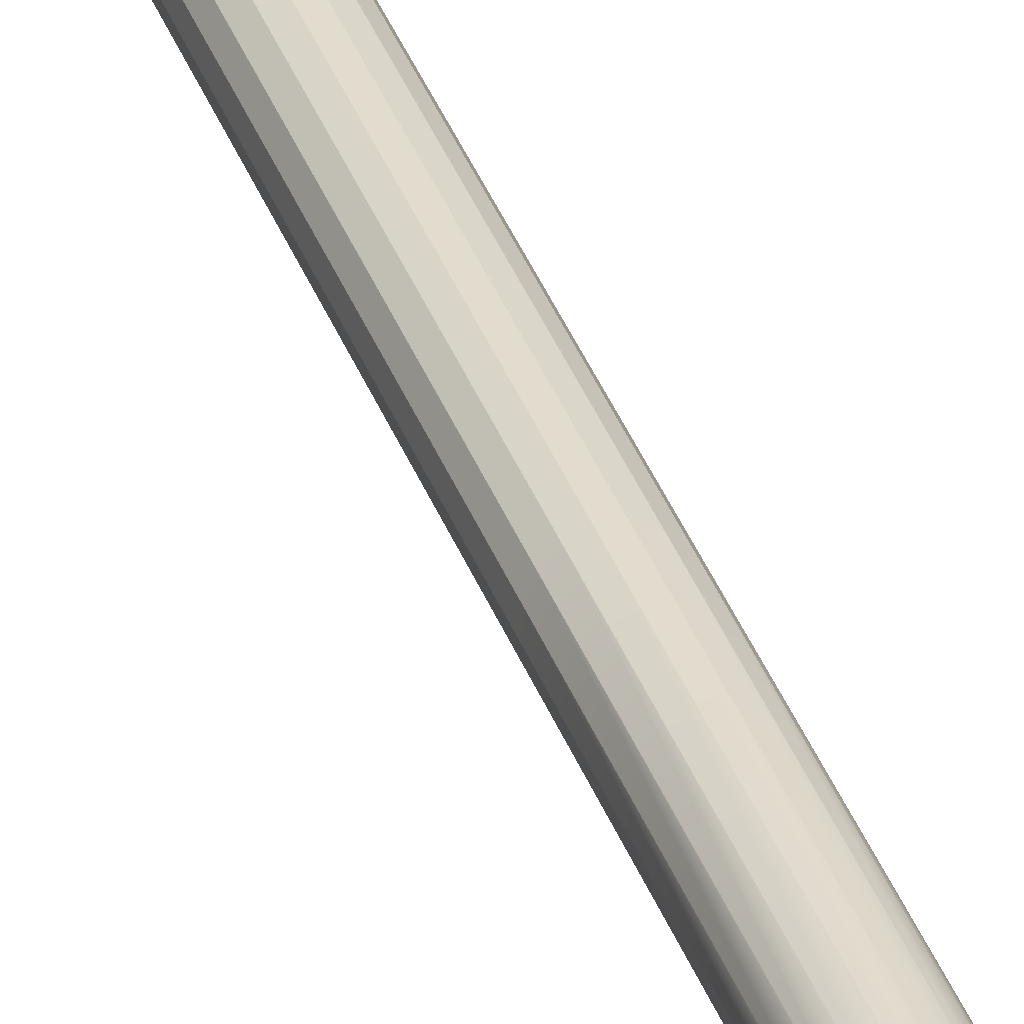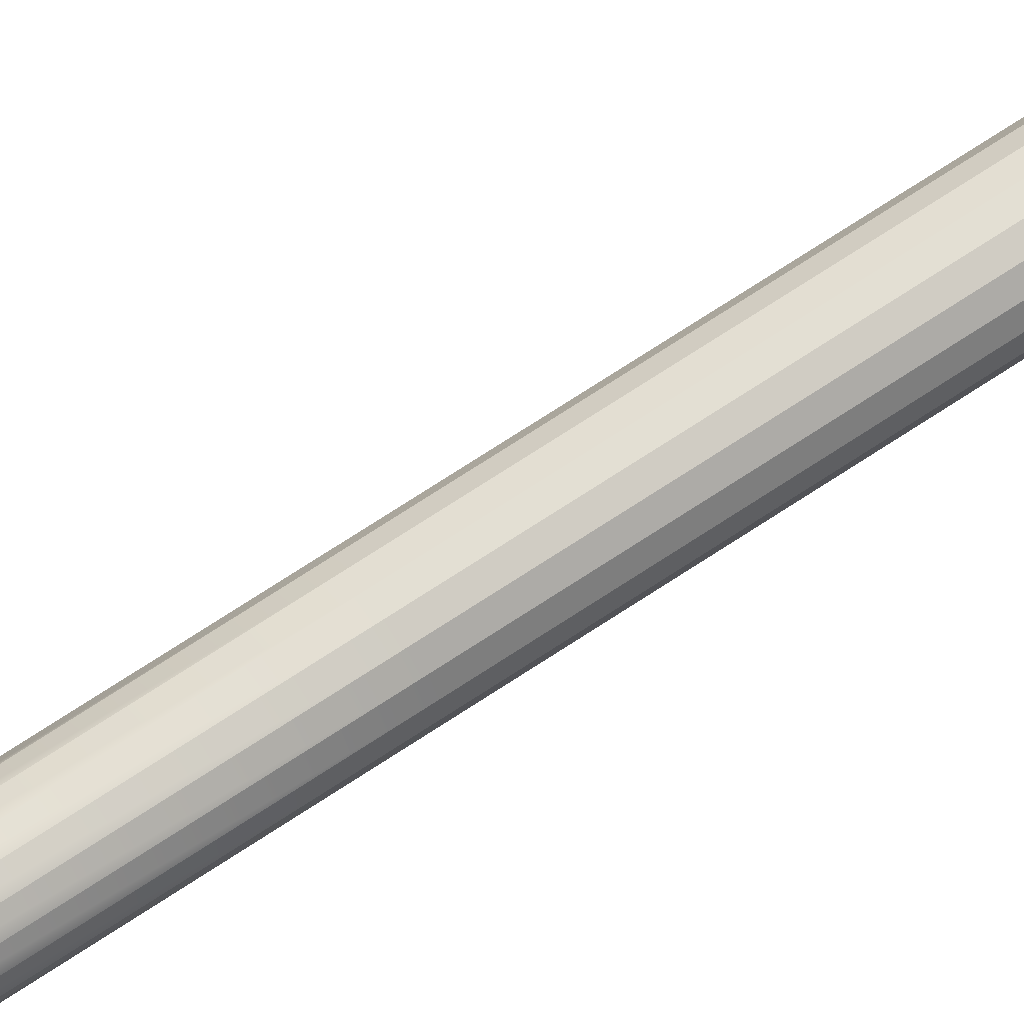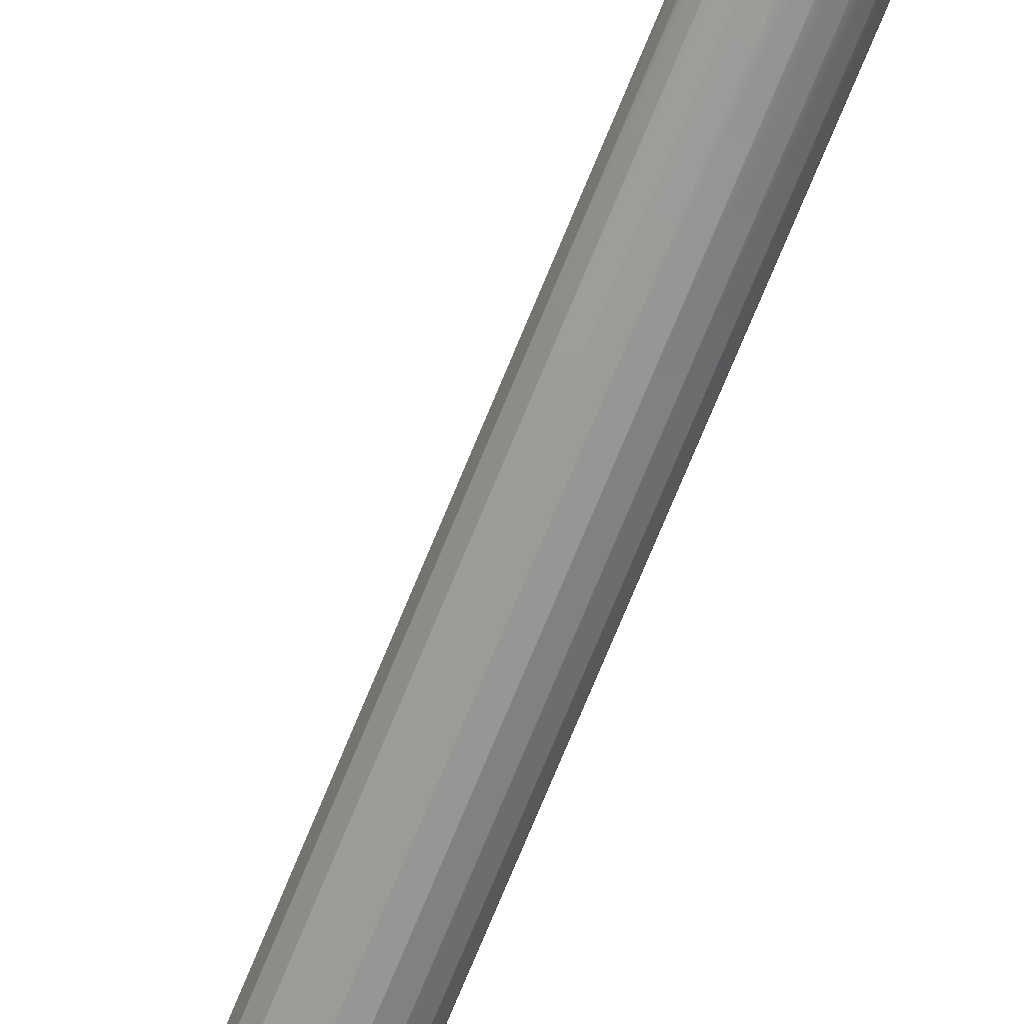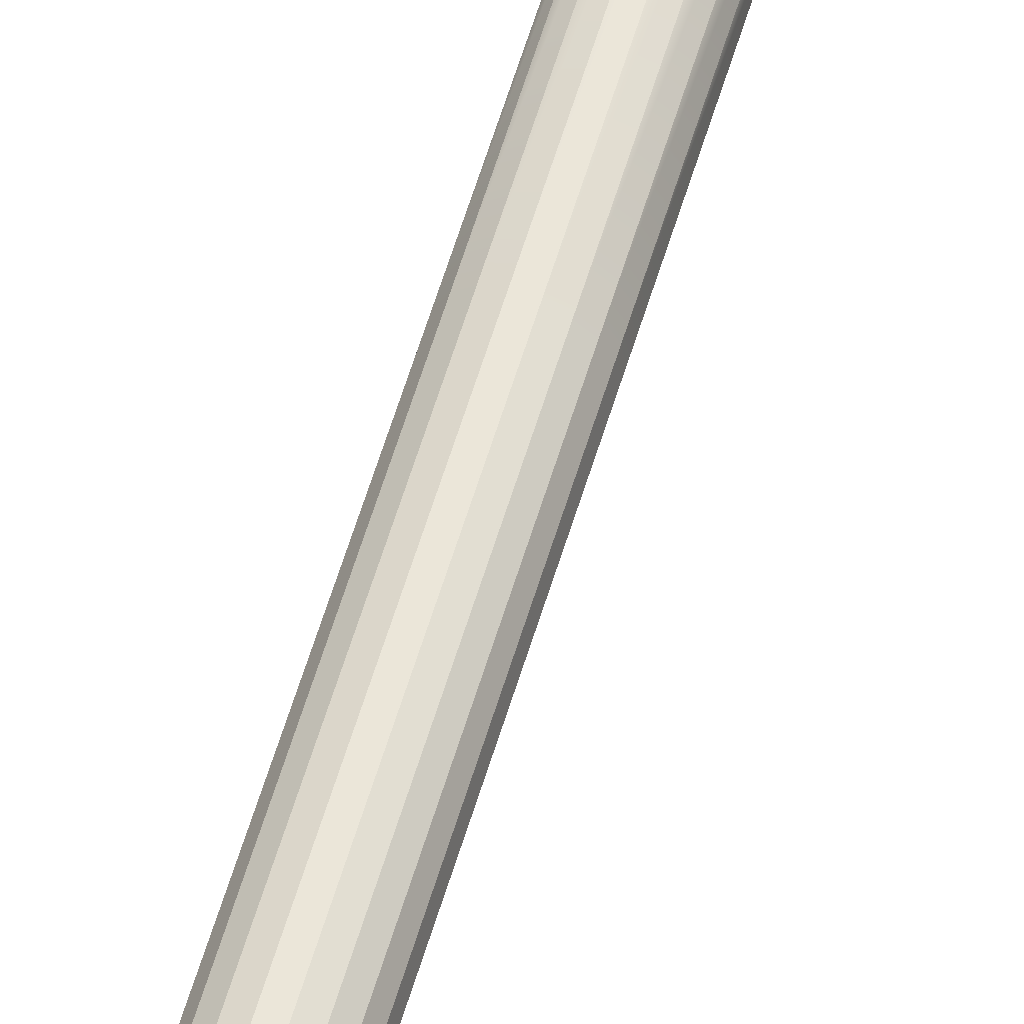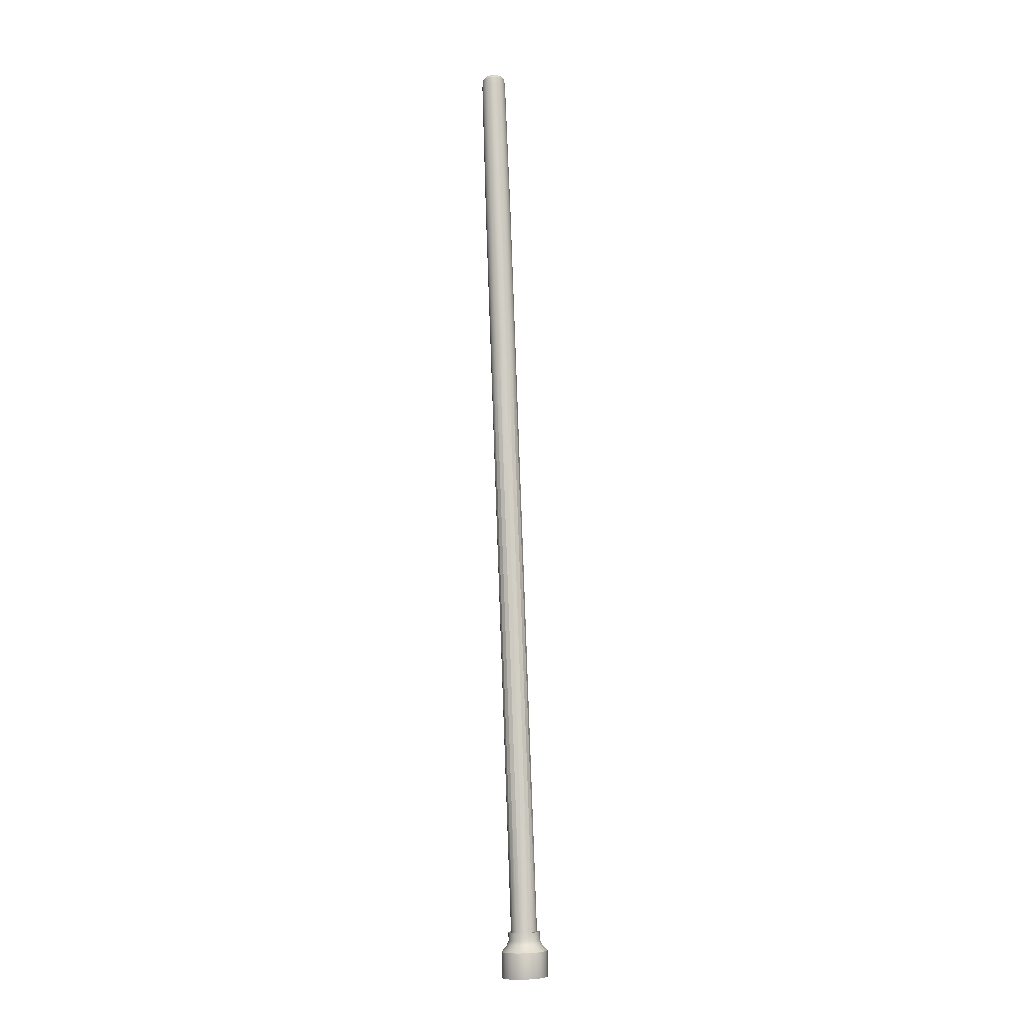
<metadata>
{"format":"obj","ext":"obj","renderer":"f3d","projection":"perspective","resolution":1024,"background":"white","views":[{"elev":34.1,"azim":165.8,"up":"+Z"},{"elev":67.0,"azim":-120.8,"up":"+Z"},{"elev":-68.0,"azim":161.7,"up":"+Z"},{"elev":57.4,"azim":19.7,"up":"+Z"},{"elev":-10.5,"azim":-53.0,"up":"+Y"}]}
</metadata>
<code>
g default
v 6.789 -4.629 -2.35
v 5.59 -4.7 -4.43
v 3.754 -4.809 -5.974
v 1.501 -4.943 -6.795
v -0.8973 -5.086 -6.795
v -3.15 -5.22 -5.974
v -4.987 -5.33 -4.43
v -6.186 -5.401 -2.35
v -6.603 -5.426 0.01572
v -6.186 -5.401 2.381
v -4.987 -5.33 4.461
v -3.15 -5.22 6.005
v -0.8973 -5.086 6.827
v 1.501 -4.943 6.827
v 3.754 -4.809 6.005
v 5.59 -4.7 4.461
v 6.789 -4.629 2.381
v 7.205 -4.604 0.01572
v 6.635 2.812 -2.32
v 5.452 2.742 -4.374
v 3.638 2.634 -5.898
v 1.413 2.501 -6.709
v -0.9542 2.36 -6.709
v -3.179 2.228 -5.898
v -4.993 2.12 -4.374
v -6.176 2.049 -2.32
v -6.587 2.025 0.01572
v -6.176 2.049 2.351
v -4.993 2.12 4.405
v -3.179 2.228 5.93
v -0.9542 2.36 6.741
v 1.413 2.501 6.741
v 3.638 2.634 5.93
v 5.452 2.742 4.405
v 6.635 2.812 2.351
v 7.047 2.837 0.01572
v 5.209 4.233 -1.832
v 4.272 4.177 -3.457
v 2.837 4.092 -4.664
v 1.077 3.987 -5.305
v -0.7962 3.875 -5.305
v -2.556 3.77 -4.664
v -3.992 3.685 -3.457
v -4.928 3.629 -1.832
v -5.253 3.61 0.01572
v -4.928 3.629 1.864
v -3.992 3.685 3.489
v -2.556 3.77 4.695
v -0.7962 3.875 5.337
v 1.077 3.987 5.337
v 2.837 4.092 4.695
v 4.272 4.177 3.489
v 5.209 4.233 1.864
v 5.534 4.252 0.01572
v 4.436 5.798 -1.585
v 3.624 5.75 -2.993
v 2.381 5.676 -4.038
v 0.8561 5.585 -4.594
v -0.7664 5.488 -4.594
v -2.292 5.398 -4.038
v -3.535 5.324 -2.993
v -4.346 5.275 -1.585
v -4.628 5.259 0.01572
v -4.346 5.275 1.617
v -3.535 5.324 3.025
v -2.292 5.398 4.07
v -0.7664 5.488 4.625
v 0.8561 5.585 4.625
v 2.381 5.676 4.07
v 3.624 5.75 3.025
v 4.436 5.798 1.617
v 4.717 5.815 0.01572
v 4.302 8.193 -1.589
v 3.489 8.144 -2.999
v 2.243 8.07 -4.046
v 0.7155 7.979 -4.604
v -0.9107 7.882 -4.604
v -2.439 7.791 -4.046
v -3.684 7.717 -2.999
v -4.498 7.669 -1.589
v -4.78 7.652 0.01572
v -4.498 7.669 1.62
v -3.684 7.717 3.031
v -2.439 7.791 4.078
v -0.9107 7.882 4.635
v 0.7155 7.979 4.635
v 2.243 8.07 4.078
v 3.489 8.144 3.031
v 4.302 8.193 1.62
v 4.584 8.209 0.01572
v 3.539 8.147 -1.31
v 2.867 8.107 -2.477
v 1.838 8.046 -3.342
v 0.5744 7.971 -3.803
v -0.7699 7.891 -3.803
v -2.033 7.815 -3.342
v -3.063 7.754 -2.477
v -3.735 7.714 -1.31
v -3.968 7.7 0.01572
v -3.735 7.714 1.342
v -3.063 7.754 2.508
v -2.033 7.815 3.374
v -0.7699 7.891 3.834
v 0.5744 7.971 3.834
v 1.838 8.046 3.374
v 2.867 8.107 2.508
v 3.539 8.147 1.342
v 3.773 8.161 0.01572
v 0.3017 -5.015 0.01572
v -15.85 272.5 0.01572
v -7.633 184.5 2.509
v -8.663 184.4 3.374
v -9.926 184.3 3.834
v -11.27 184.3 3.834
v -12.53 184.2 3.373
v -13.56 184.1 2.508
v -14.24 184.1 1.342
v -14.47 184.1 0.01621
v -14.24 184.1 -1.31
v -13.56 184.1 -2.477
v -12.53 184.2 -3.342
v -11.27 184.3 -3.802
v -9.926 184.3 -3.802
v -8.663 184.4 -3.342
v -7.633 184.5 -2.477
v -6.961 184.5 -1.31
v -6.727 184.5 0.01523
v -6.961 184.5 1.342
v -2.383 96.29 2.508
v -3.413 96.23 3.374
v -4.676 96.15 3.834
v -6.02 96.07 3.834
v -7.283 96 3.374
v -8.313 95.94 2.508
v -8.985 95.9 1.342
v -9.219 95.88 0.01597
v -8.985 95.9 -1.31
v -8.313 95.94 -2.477
v -7.283 96 -3.342
v -6.02 96.07 -3.803
v -4.676 96.15 -3.803
v -3.413 96.23 -3.342
v -2.383 96.29 -2.477
v -1.711 96.33 -1.31
v -1.477 96.34 0.01548
v -1.711 96.33 1.342
v 0.2424 52.2 -2.477
v 0.9142 52.24 -1.31
v 1.148 52.25 0.0156
v 0.9142 52.24 1.342
v 0.2424 52.2 2.508
v -0.7876 52.14 3.374
v -2.051 52.06 3.834
v -3.395 51.98 3.834
v -4.658 51.91 3.374
v -5.688 51.84 2.508
v -6.36 51.8 1.342
v -6.593 51.79 0.01584
v -6.36 51.8 -1.31
v -5.688 51.84 -2.477
v -4.658 51.91 -3.342
v -3.395 51.98 -3.803
v -2.051 52.06 -3.803
v -0.7876 52.14 -3.342
v -5.008 140.4 2.508
v -6.038 140.3 3.374
v -7.301 140.2 3.834
v -8.645 140.2 3.834
v -9.909 140.1 3.373
v -10.94 140 2.508
v -11.61 140 1.342
v -11.84 140 0.01609
v -11.61 140 -1.31
v -10.94 140 -2.477
v -9.909 140.1 -3.342
v -8.645 140.2 -3.803
v -7.301 140.2 -3.802
v -6.038 140.3 -3.342
v -5.008 140.4 -2.477
v -4.336 140.4 -1.31
v -4.102 140.4 0.01536
v -4.336 140.4 1.342
v -10.22 228 2.509
v -11.25 227.9 3.374
v -12.52 227.9 3.834
v -13.86 227.8 3.834
v -15.12 227.7 3.373
v -16.15 227.6 2.508
v -16.83 227.6 1.342
v -17.06 227.6 0.01633
v -16.83 227.6 -1.31
v -16.15 227.6 -2.477
v -15.12 227.7 -3.342
v -13.86 227.8 -3.802
v -12.52 227.9 -3.802
v -11.25 227.9 -3.342
v -10.22 228 -2.477
v -9.552 228 -1.31
v -9.319 228 0.01511
v -9.552 228 1.342
v -12.86 268.8 2.335
v -13.82 268.8 3.139
v -15 268.7 3.567
v -16.25 268.6 3.567
v -17.42 268.6 3.139
v -18.38 268.5 2.334
v -19 268.5 1.249
v -19.22 268.5 0.01642
v -19 268.5 -1.218
v -18.38 268.5 -2.303
v -17.42 268.6 -3.107
v -16.25 268.6 -3.536
v -15 268.7 -3.536
v -13.82 268.8 -3.107
v -12.86 268.8 -2.302
v -12.24 268.9 -1.218
v -12.02 268.9 0.01503
v -12.24 268.9 1.249
v -12.58 271.1 -1.144
v -13.16 271.1 -2.163
v -14.06 271 -2.919
v -15.17 271 -3.322
v -16.34 270.9 -3.322
v -17.45 270.8 -2.92
v -18.35 270.8 -2.164
v -18.94 270.7 -1.144
v -19.14 270.7 0.01641
v -18.94 270.7 1.175
v -18.35 270.8 2.195
v -17.45 270.8 2.951
v -16.34 270.9 3.353
v -15.17 271 3.354
v -14.06 271 2.951
v -13.16 271.1 2.195
v -12.58 271.1 1.175
v -12.37 271.1 0.01504
v -14.96 272.5 -0.3092
v -13.42 271.9 -0.8552
v -14.9 272.5 0.01529
v -13.27 272 0.01513
v -15.12 272.5 -0.595
v -13.86 271.9 -1.621
v -15.37 272.5 -0.8068
v -14.54 271.9 -2.189
v -14.96 272.5 0.3414
v -13.42 271.9 0.8871
v -15.68 272.5 -0.9198
v -15.37 271.8 -2.492
v -16.01 272.5 -0.9199
v -16.25 271.8 -2.492
v -16.32 272.4 -0.8069
v -17.08 271.7 -2.189
v -16.57 272.4 -0.5959
v -17.76 271.7 -1.622
v -16.74 272.4 -0.3098
v -18.2 271.7 -0.8555
v -16.8 272.4 0.01621
v -18.35 271.7 0.01634
v -16.74 272.4 0.3408
v -18.2 271.7 0.8868
v -16.58 272.4 0.6268
v -17.76 271.7 1.653
v -16.32 272.4 0.8384
v -17.08 271.7 2.221
v -16.01 272.5 0.9514
v -16.25 271.8 2.523
v -15.68 272.5 0.9515
v -15.37 271.8 2.523
v -15.37 272.5 0.8384
v -14.54 271.9 2.221
v -15.12 272.5 0.6271
v -13.86 271.9 1.653
g Ship_Mast_LP_288
f 2 1 109
f 3 2 109
f 4 3 109
f 5 4 109
f 6 5 109
f 7 6 109
f 8 7 109
f 9 8 109
f 10 9 109
f 11 10 109
f 12 11 109
f 13 12 109
f 14 13 109
f 15 14 109
f 16 15 109
f 17 16 109
f 18 17 109
f 1 18 109
f 1 2 20 19
f 2 3 21 20
f 3 4 22 21
f 4 5 23 22
f 5 6 24 23
f 6 7 25 24
f 7 8 26 25
f 8 9 27 26
f 9 10 28 27
f 10 11 29 28
f 11 12 30 29
f 12 13 31 30
f 13 14 32 31
f 14 15 33 32
f 15 16 34 33
f 16 17 35 34
f 17 18 36 35
f 18 1 19 36
f 19 20 38 37
f 20 21 39 38
f 21 22 40 39
f 22 23 41 40
f 23 24 42 41
f 24 25 43 42
f 25 26 44 43
f 26 27 45 44
f 27 28 46 45
f 28 29 47 46
f 29 30 48 47
f 30 31 49 48
f 31 32 50 49
f 32 33 51 50
f 33 34 52 51
f 34 35 53 52
f 35 36 54 53
f 36 19 37 54
f 37 38 56 55
f 38 39 57 56
f 39 40 58 57
f 40 41 59 58
f 41 42 60 59
f 42 43 61 60
f 43 44 62 61
f 44 45 63 62
f 45 46 64 63
f 46 47 65 64
f 47 48 66 65
f 48 49 67 66
f 49 50 68 67
f 50 51 69 68
f 51 52 70 69
f 52 53 71 70
f 53 54 72 71
f 54 37 55 72
f 55 56 74 73
f 56 57 75 74
f 57 58 76 75
f 58 59 77 76
f 59 60 78 77
f 60 61 79 78
f 61 62 80 79
f 62 63 81 80
f 63 64 82 81
f 64 65 83 82
f 65 66 84 83
f 66 67 85 84
f 67 68 86 85
f 68 69 87 86
f 69 70 88 87
f 70 71 89 88
f 71 72 90 89
f 72 55 73 90
f 73 74 92 91
f 74 75 93 92
f 75 76 94 93
f 76 77 95 94
f 77 78 96 95
f 78 79 97 96
f 79 80 98 97
f 80 81 99 98
f 81 82 100 99
f 82 83 101 100
f 83 84 102 101
f 84 85 103 102
f 85 86 104 103
f 86 87 105 104
f 87 88 106 105
f 88 89 107 106
f 89 90 108 107
f 90 73 91 108
f 91 92 147 148
f 92 93 164 147
f 93 94 163 164
f 94 95 162 163
f 95 96 161 162
f 96 97 160 161
f 97 98 159 160
f 98 99 158 159
f 99 100 157 158
f 100 101 156 157
f 101 102 155 156
f 102 103 154 155
f 103 104 153 154
f 104 105 152 153
f 105 106 151 152
f 106 107 150 151
f 107 108 149 150
f 108 91 148 149
f 130 129 165 166
f 131 130 166 167
f 132 131 167 168
f 133 132 168 169
f 134 133 169 170
f 135 134 170 171
f 136 135 171 172
f 137 136 172 173
f 138 137 173 174
f 139 138 174 175
f 140 139 175 176
f 141 140 176 177
f 142 141 177 178
f 143 142 178 179
f 144 143 179 180
f 145 144 180 181
f 146 145 181 182
f 129 146 182 165
f 112 111 183 184
f 113 112 184 185
f 114 113 185 186
f 115 114 186 187
f 116 115 187 188
f 117 116 188 189
f 118 117 189 190
f 119 118 190 191
f 120 119 191 192
f 121 120 192 193
f 122 121 193 194
f 123 122 194 195
f 124 123 195 196
f 125 124 196 197
f 126 125 197 198
f 127 126 198 199
f 128 127 199 200
f 111 128 200 183
f 148 147 143 144
f 149 148 144 145
f 150 149 145 146
f 151 150 146 129
f 152 151 129 130
f 153 152 130 131
f 154 153 131 132
f 155 154 132 133
f 156 155 133 134
f 157 156 134 135
f 158 157 135 136
f 159 158 136 137
f 160 159 137 138
f 161 160 138 139
f 162 161 139 140
f 163 162 140 141
f 164 163 141 142
f 147 164 142 143
f 166 165 111 112
f 167 166 112 113
f 168 167 113 114
f 169 168 114 115
f 170 169 115 116
f 171 170 116 117
f 172 171 117 118
f 173 172 118 119
f 174 173 119 120
f 175 174 120 121
f 176 175 121 122
f 177 176 122 123
f 178 177 123 124
f 179 178 124 125
f 180 179 125 126
f 181 180 126 127
f 182 181 127 128
f 165 182 128 111
f 216 217 199 198
f 215 216 198 197
f 214 215 197 196
f 217 218 200 199
f 213 214 196 195
f 212 213 195 194
f 211 212 194 193
f 210 211 193 192
f 209 210 192 191
f 208 209 191 190
f 207 208 190 189
f 206 207 189 188
f 205 206 188 187
f 204 205 187 186
f 203 204 186 185
f 202 203 185 184
f 201 202 184 183
f 218 201 183 200
f 216 215 220 219
f 215 214 221 220
f 214 213 222 221
f 213 212 223 222
f 212 211 224 223
f 211 210 225 224
f 210 209 226 225
f 209 208 227 226
f 208 207 228 227
f 207 206 229 228
f 206 205 230 229
f 205 204 231 230
f 204 203 232 231
f 203 202 233 232
f 202 201 234 233
f 235 234 201 218
f 218 217 236 235
f 217 216 219 236
f 237 238 242 241
f 238 237 239 240
f 240 239 245 246
f 241 242 244 243
f 243 244 248 247
f 246 245 271 272
f 247 248 250 249
f 249 250 252 251
f 251 252 254 253
f 253 254 256 255
f 255 256 258 257
f 257 258 260 259
f 259 260 262 261
f 261 262 264 263
f 263 264 266 265
f 265 266 268 267
f 267 268 270 269
f 269 270 272 271
f 238 240 236 219
f 242 238 219 220
f 244 242 220 221
f 240 246 235 236
f 248 244 221 222
f 250 248 222 223
f 252 250 223 224
f 254 252 224 225
f 256 254 225 226
f 258 256 226 227
f 260 258 227 228
f 262 260 228 229
f 264 262 229 230
f 266 264 230 231
f 268 266 231 232
f 270 268 232 233
f 272 270 233 234
f 246 272 234 235
f 237 241 110
f 241 243 110
f 243 247 110
f 247 249 110
f 249 251 110
f 251 253 110
f 253 255 110
f 255 257 110
f 257 259 110
f 259 261 110
f 261 263 110
f 263 265 110
f 265 267 110
f 267 269 110
f 269 271 110
f 271 245 110
f 245 239 110
f 239 237 110

</code>
